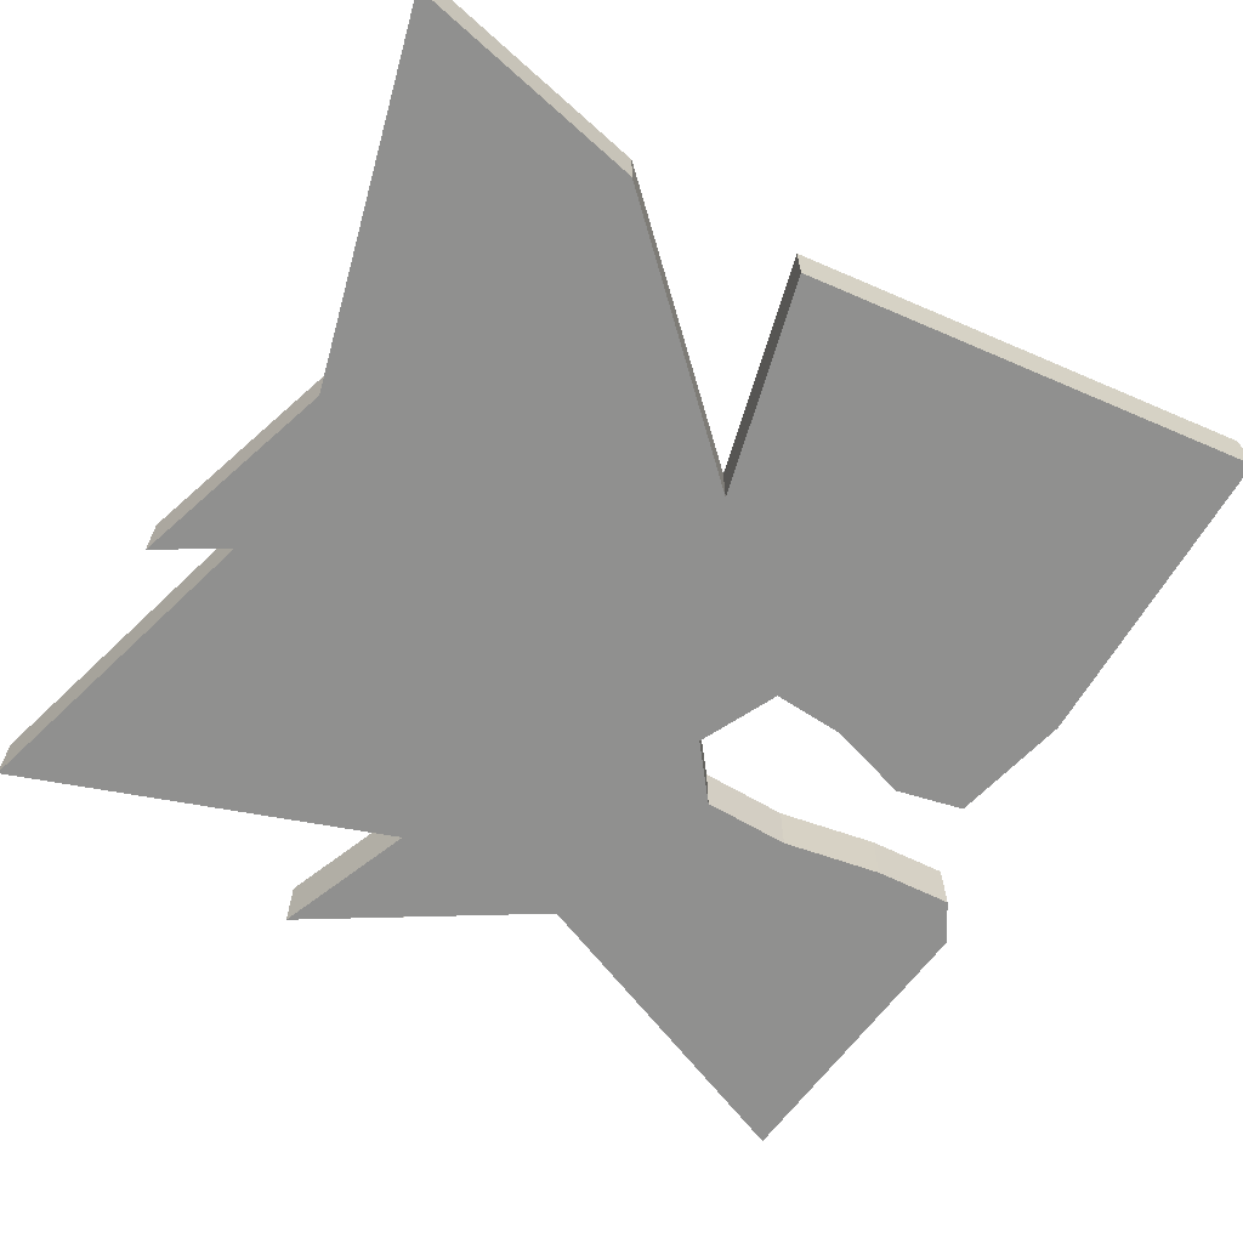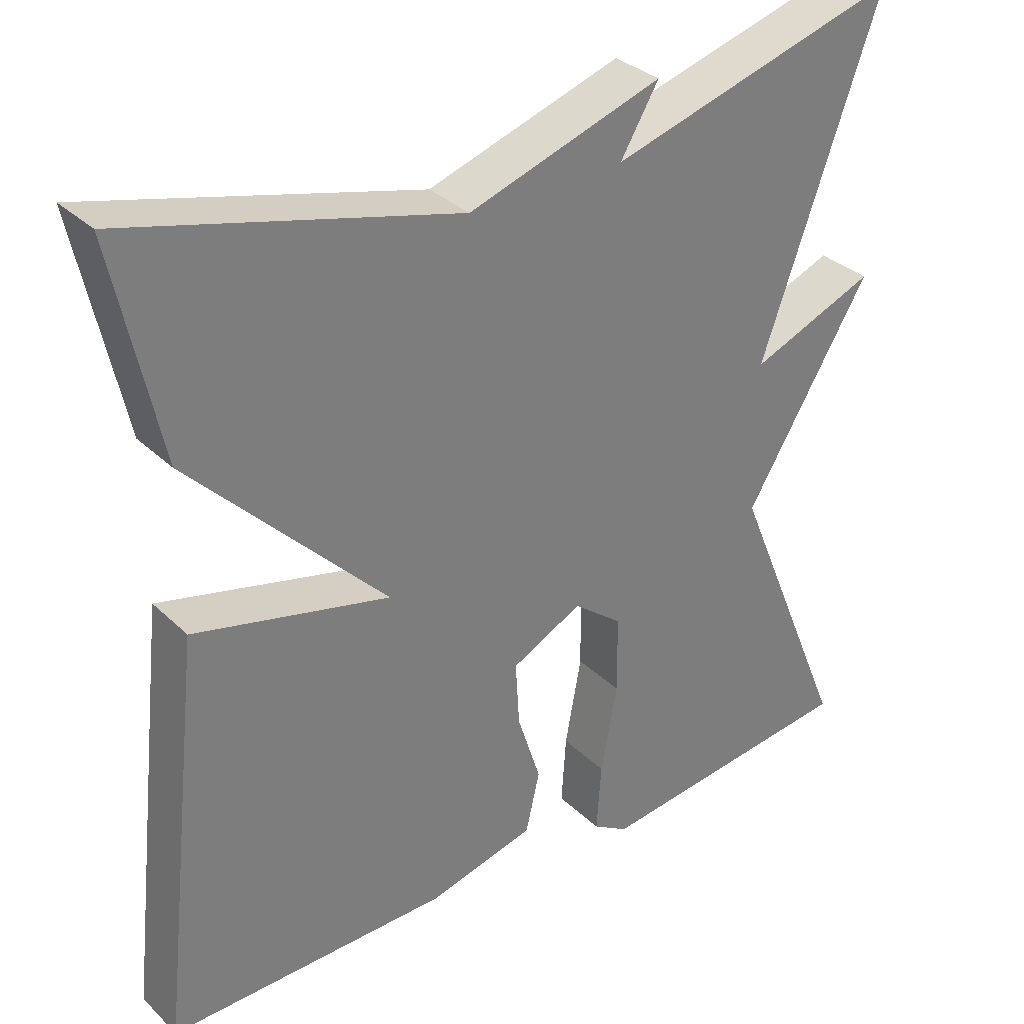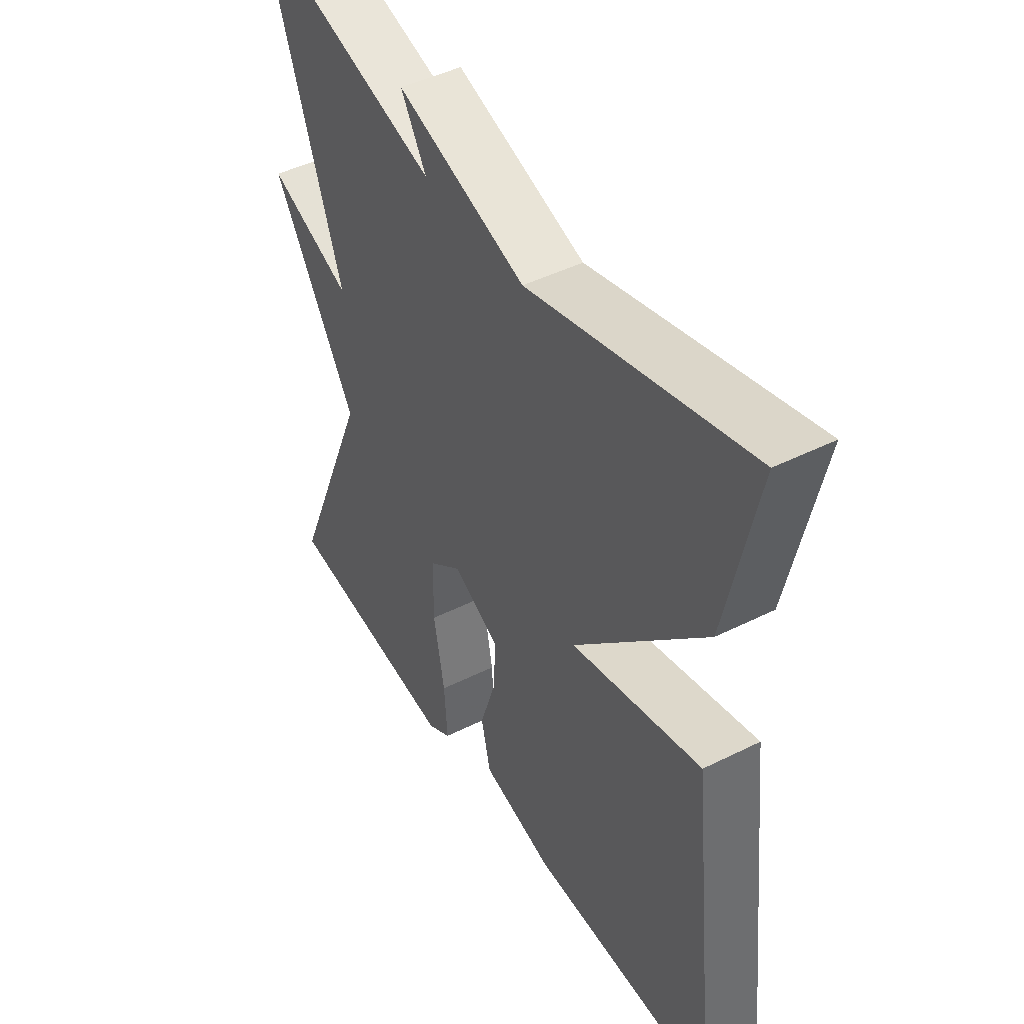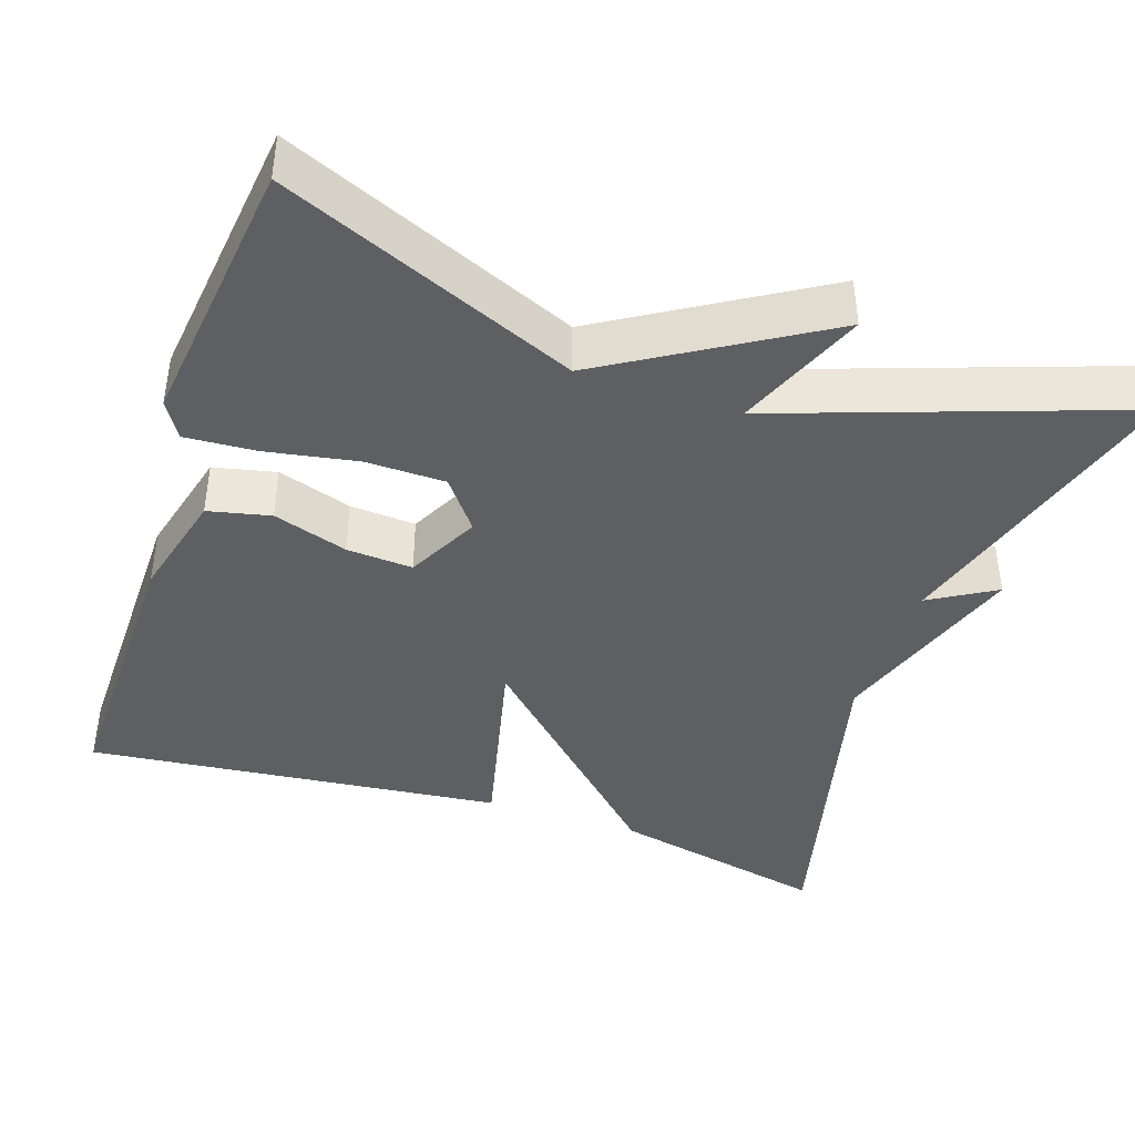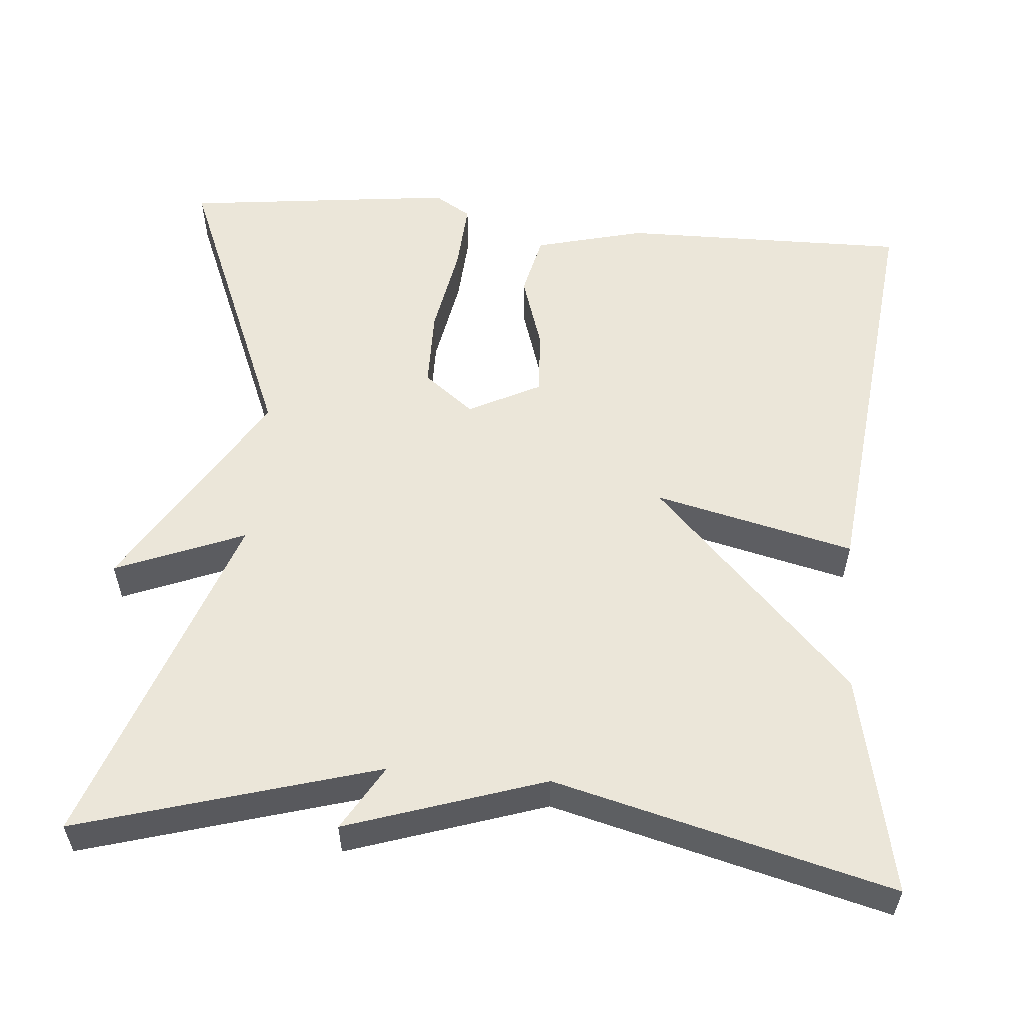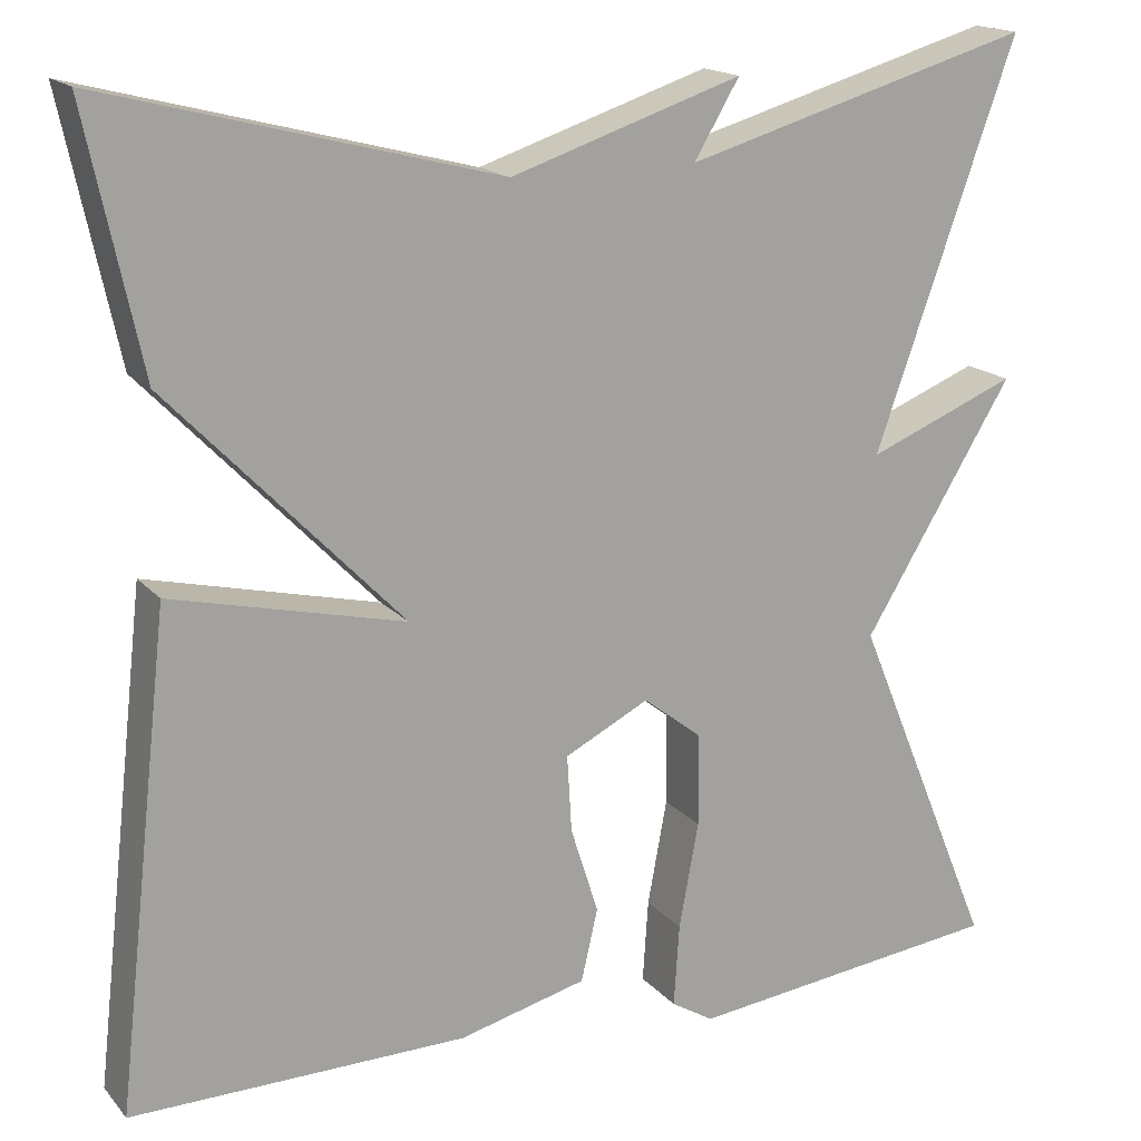
<metadata>
{"format":"obj","ext":"obj","renderer":"f3d","projection":"perspective","resolution":1024,"background":"white","views":[{"elev":-65.5,"azim":60.1,"up":"+Y"},{"elev":32.7,"azim":142.3,"up":"+Z"},{"elev":45.7,"azim":60.1,"up":"+Z"},{"elev":-41.5,"azim":-108.8,"up":"+Y"},{"elev":56.2,"azim":4.8,"up":"+Y"},{"elev":17.0,"azim":153.1,"up":"+Z"}]}
</metadata>
<code>
v -0.5 0.07 0.5
v -0.123 0.07 0.391
v -0.172 0.07 0.473
v 0.077 0.07 0.391
v 0.5 0.07 0.5
v 0.441 0.07 0.224
v 0.19 0.07 -0.036
v 0.441 0.07 0.024
v 0.5 0.07 -0.5
v 0.138 0.07 -0.496
v 0 0.07 -0.461
v -0.018 0.07 -0.383
v 0.012 0.07 -0.289
v 0.017 0.07 -0.206
v -0.074 0.07 -0.16
v -0.137 0.07 -0.209
v -0.138 0.07 -0.309
v -0.117 0.07 -0.423
v -0.111 0.07 -0.512
v -0.157 0.07 -0.54
v -0.5 0.07 -0.5
v -0.347 0.07 -0.131
v -0.509 0.07 0.134
v -0.347 0.07 0.069
v -0.5 0 0.5
v -0.123 0 0.391
v -0.172 0 0.473
v 0.077 0 0.391
v 0.5 0 0.5
v 0.441 0 0.224
v 0.19 0 -0.036
v 0.441 0 0.024
v 0.5 0 -0.5
v 0.138 0 -0.496
v 0 0 -0.461
v -0.018 0 -0.383
v 0.012 0 -0.289
v 0.017 0 -0.206
v -0.074 0 -0.16
v -0.137 0 -0.209
v -0.138 0 -0.309
v -0.117 0 -0.423
v -0.111 0 -0.512
v -0.157 0 -0.54
v -0.5 0 -0.5
v -0.347 0 -0.131
v -0.509 0 0.134
v -0.347 0 0.069
f 22 23 24
f 20 21 22
f 19 20 22
f 18 19 22
f 17 18 22
f 16 17 22 24
f 24 1 2
f 16 24 2
f 15 16 2
f 11 12 13
f 10 11 13
f 9 10 13
f 8 9 13
f 7 8 13
f 7 13 14
f 7 14 15
f 6 7 15
f 5 6 15
f 4 5 15
f 2 3 4
f 2 4 15
f 48 47 46
f 46 45 44
f 46 44 43
f 46 43 42
f 46 42 41
f 48 46 41 40
f 26 25 48
f 26 48 40
f 26 40 39
f 37 36 35
f 37 35 34
f 37 34 33
f 37 33 32
f 37 32 31
f 38 37 31
f 39 38 31
f 39 31 30
f 39 30 29
f 39 29 28
f 28 27 26
f 39 28 26
f 1 25 26 2
f 2 26 27 3
f 3 27 28 4
f 4 28 29 5
f 5 29 30 6
f 6 30 31 7
f 7 31 32 8
f 8 32 33 9
f 9 33 34 10
f 10 34 35 11
f 11 35 36 12
f 12 36 37 13
f 13 37 38 14
f 14 38 39 15
f 15 39 40 16
f 16 40 41 17
f 17 41 42 18
f 18 42 43 19
f 19 43 44 20
f 20 44 45 21
f 21 45 46 22
f 22 46 47 23
f 23 47 48 24
f 24 48 25 1

</code>
